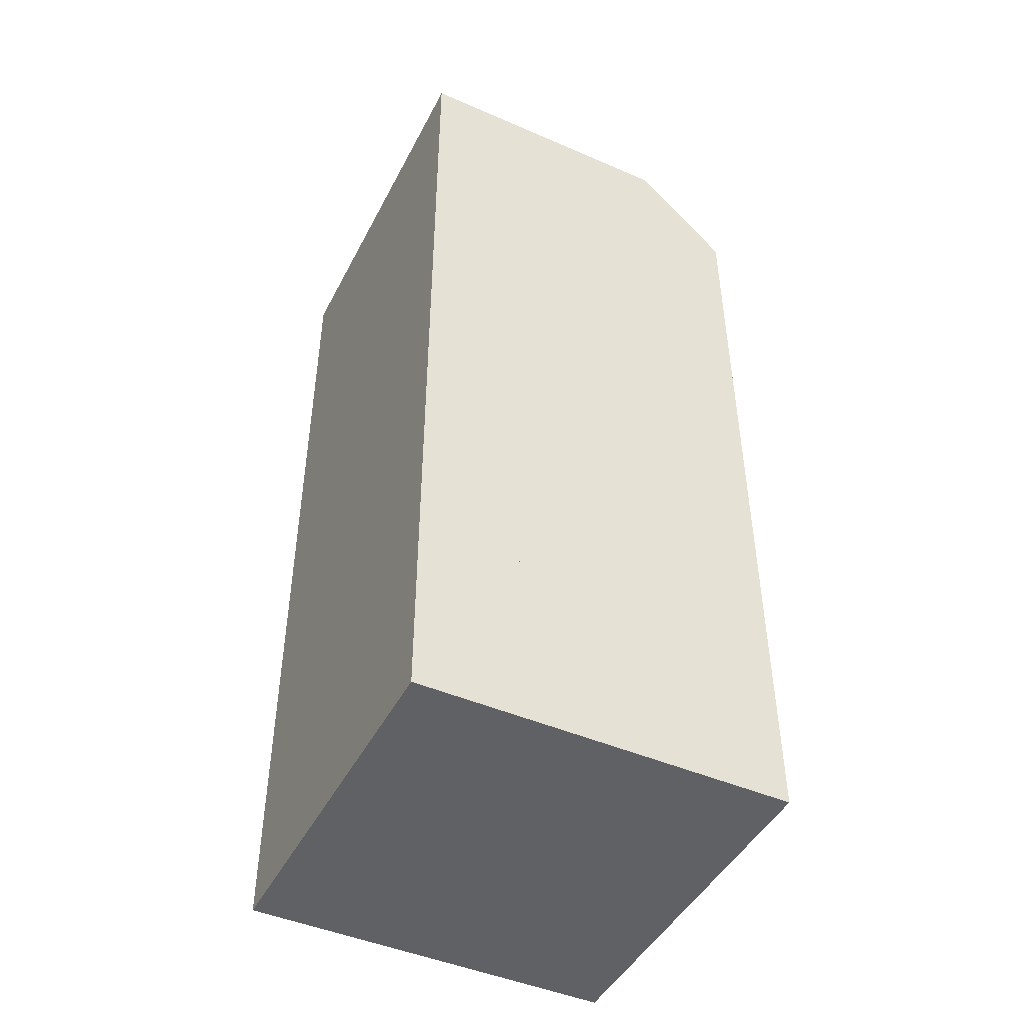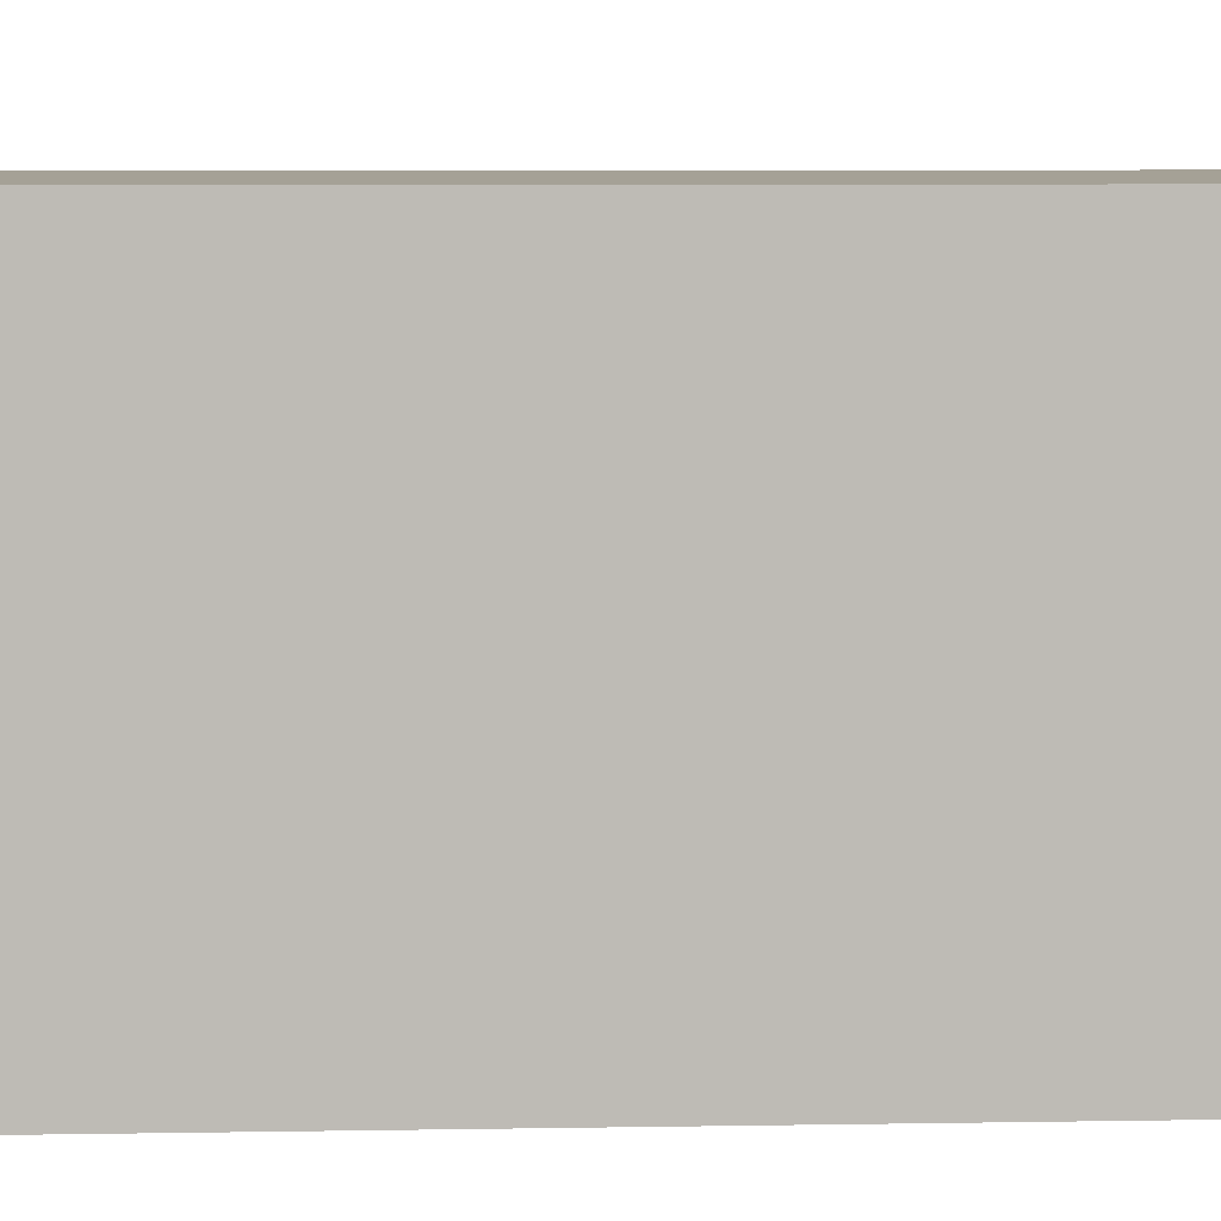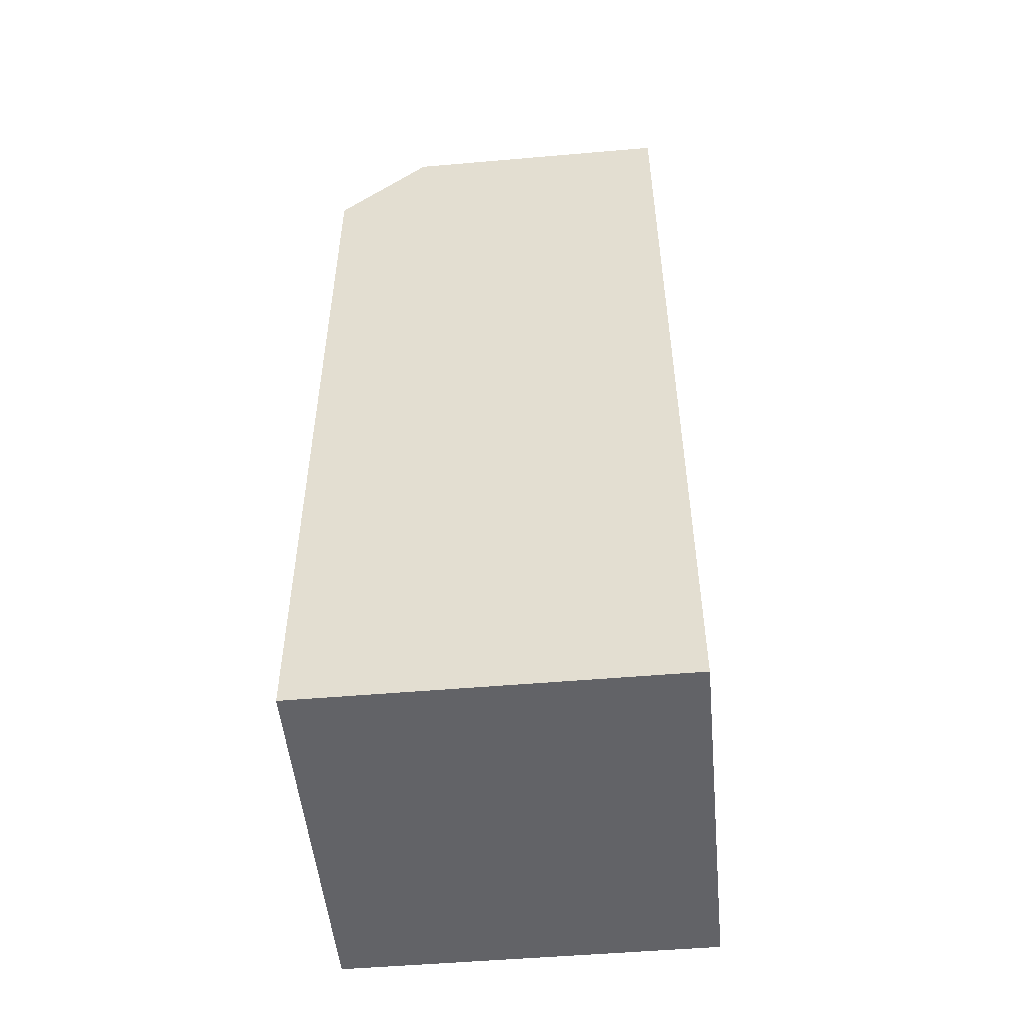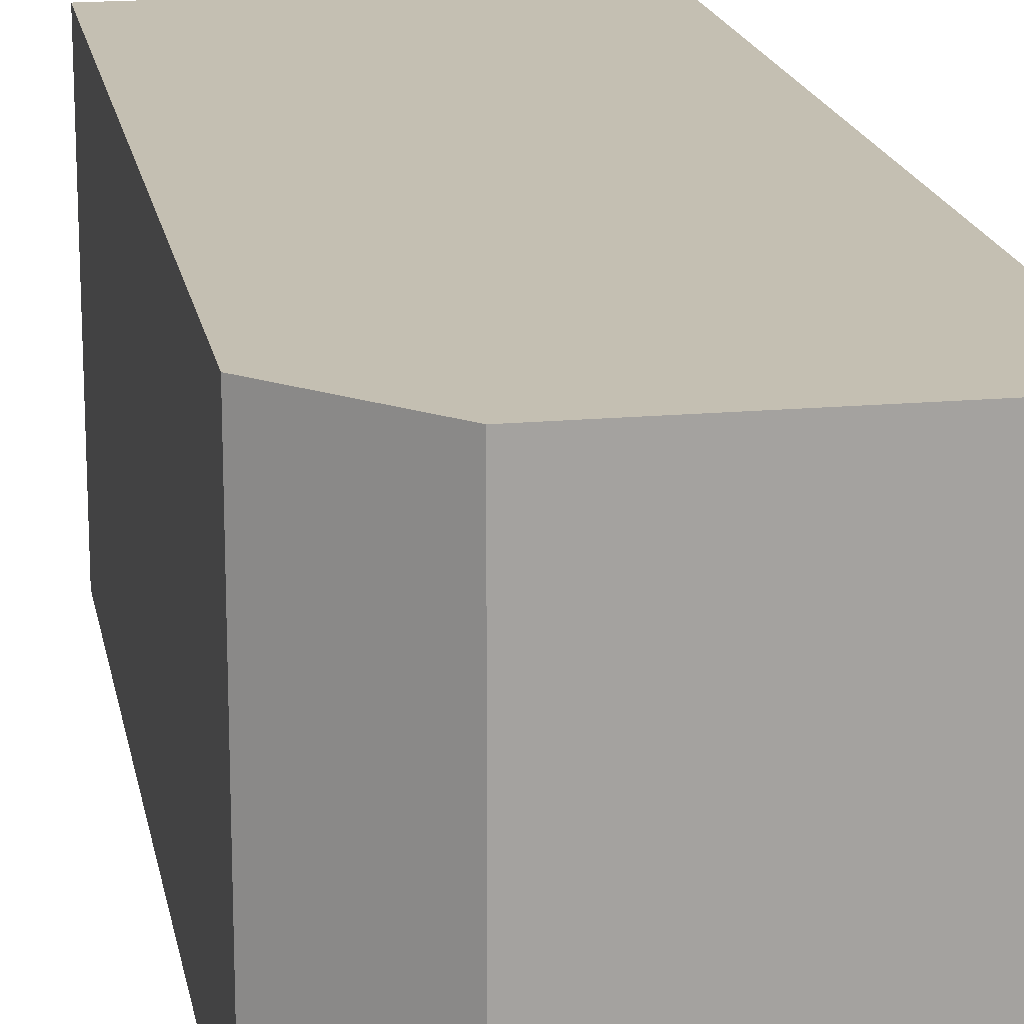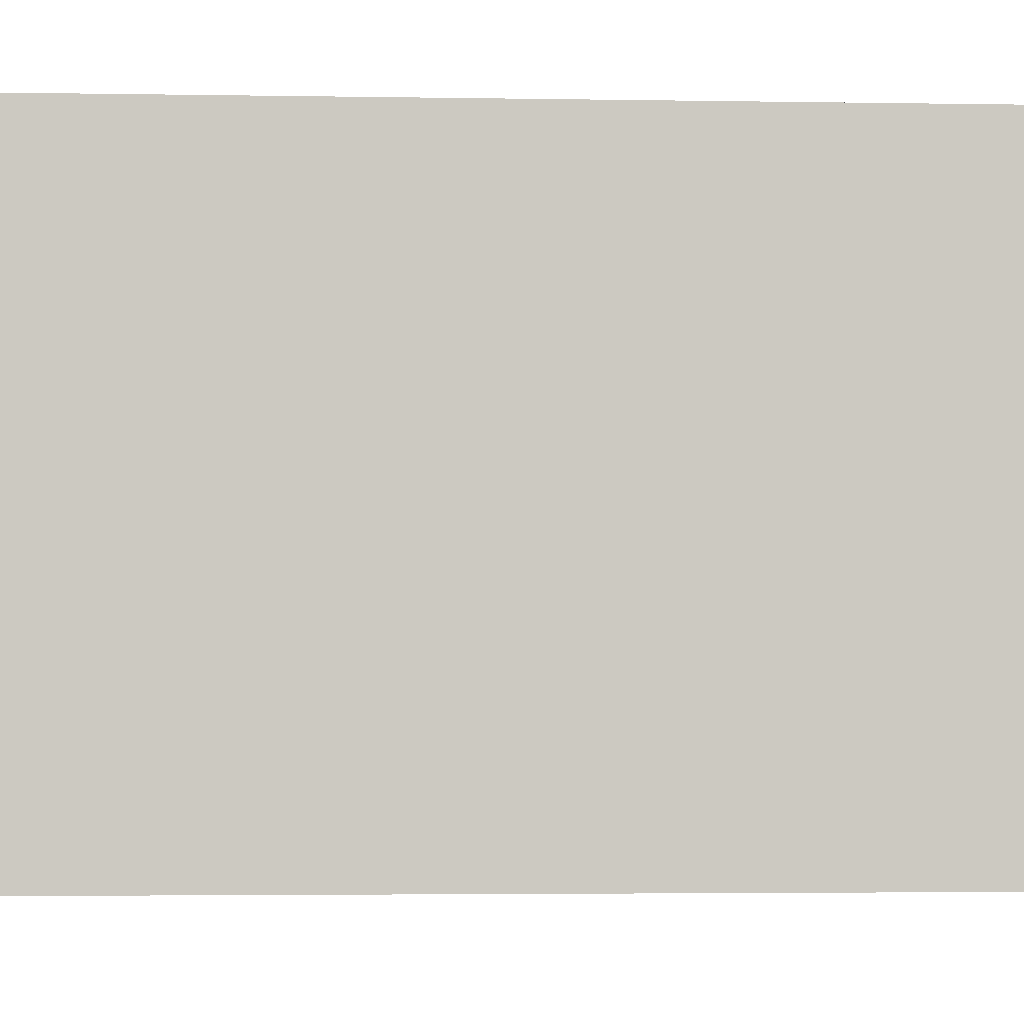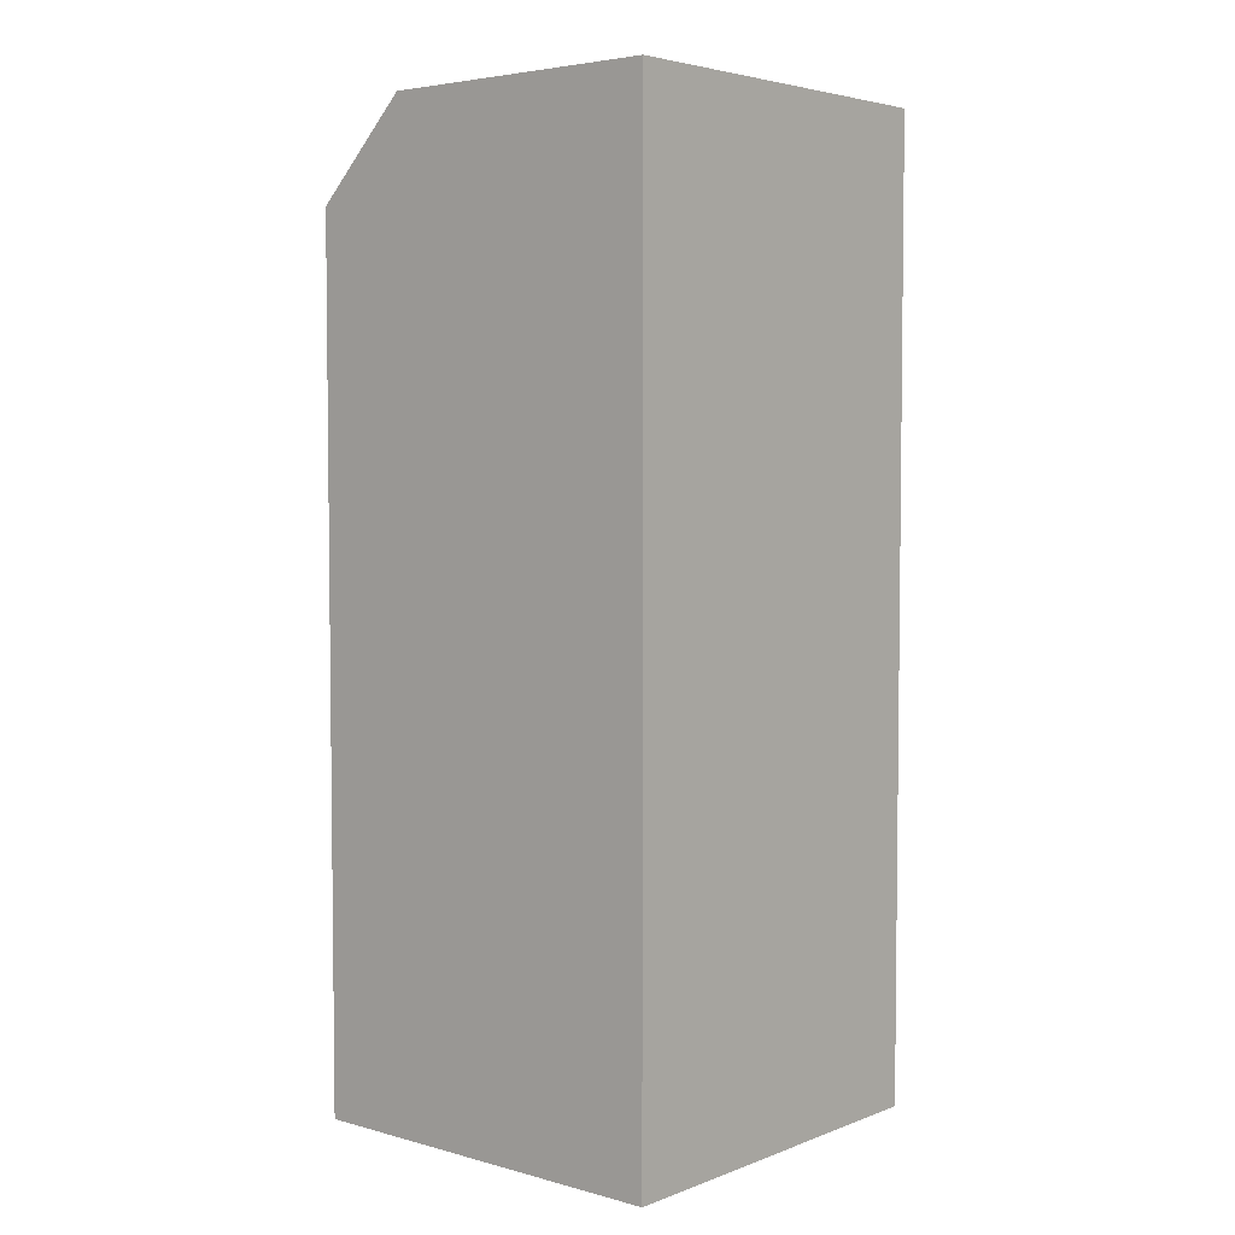
<metadata>
{"format":"obj","ext":"obj","renderer":"f3d","projection":"perspective","resolution":1024,"background":"white","views":[{"elev":-46.2,"azim":-26.3,"up":"+Y"},{"elev":6.1,"azim":-93.4,"up":"+Z"},{"elev":-51.0,"azim":-174.6,"up":"+Y"},{"elev":17.6,"azim":169.9,"up":"+Z"},{"elev":-2.5,"azim":-94.6,"up":"+Z"},{"elev":4.4,"azim":-139.4,"up":"+Y"}]}
</metadata>
<code>
v 3 3 -1
v 4 3 -1
v 3 4 -1
v 4 3.5 -1
v 3.5 4 -1
v 4 3.5 1
v 3.5 4 1
v 4 3 1
v 3 3 1
v 3 4 1
v 3 0 1
v 3 0 -1
v 2 0 1
v 2 0 -1
v 2 4 -1
v 2 4 1
v 4 0 1
v 4 0 -1
v 4 -1 1
v 4 -1 -1
v 2 -1 1
v 2 -1 -1
f 3 2 1
f 2 3 4
f 4 3 5
f 5 6 4
f 6 5 7
f 9 2 8
f 2 9 1
f 8 10 9
f 10 8 6
f 10 6 7
f 9 3 1
f 3 9 10
f 4 8 2
f 8 4 6
f 3 7 5
f 7 3 10
f 13 12 11
f 12 13 14
f 13 15 14
f 15 13 16
f 15 12 14
f 12 15 3
f 10 13 11
f 13 10 16
f 10 12 3
f 12 10 11
f 15 10 3
f 10 15 16
f 11 18 17
f 18 11 12
f 11 1 12
f 1 11 9
f 1 18 12
f 18 1 2
f 8 11 17
f 11 8 9
f 8 18 2
f 18 8 17
f 1 8 2
f 8 1 9
f 21 20 19
f 20 21 22
f 21 14 22
f 14 21 13
f 14 20 22
f 20 14 18
f 17 21 19
f 21 17 13
f 17 20 18
f 20 17 19
f 14 17 18
f 17 14 13

</code>
